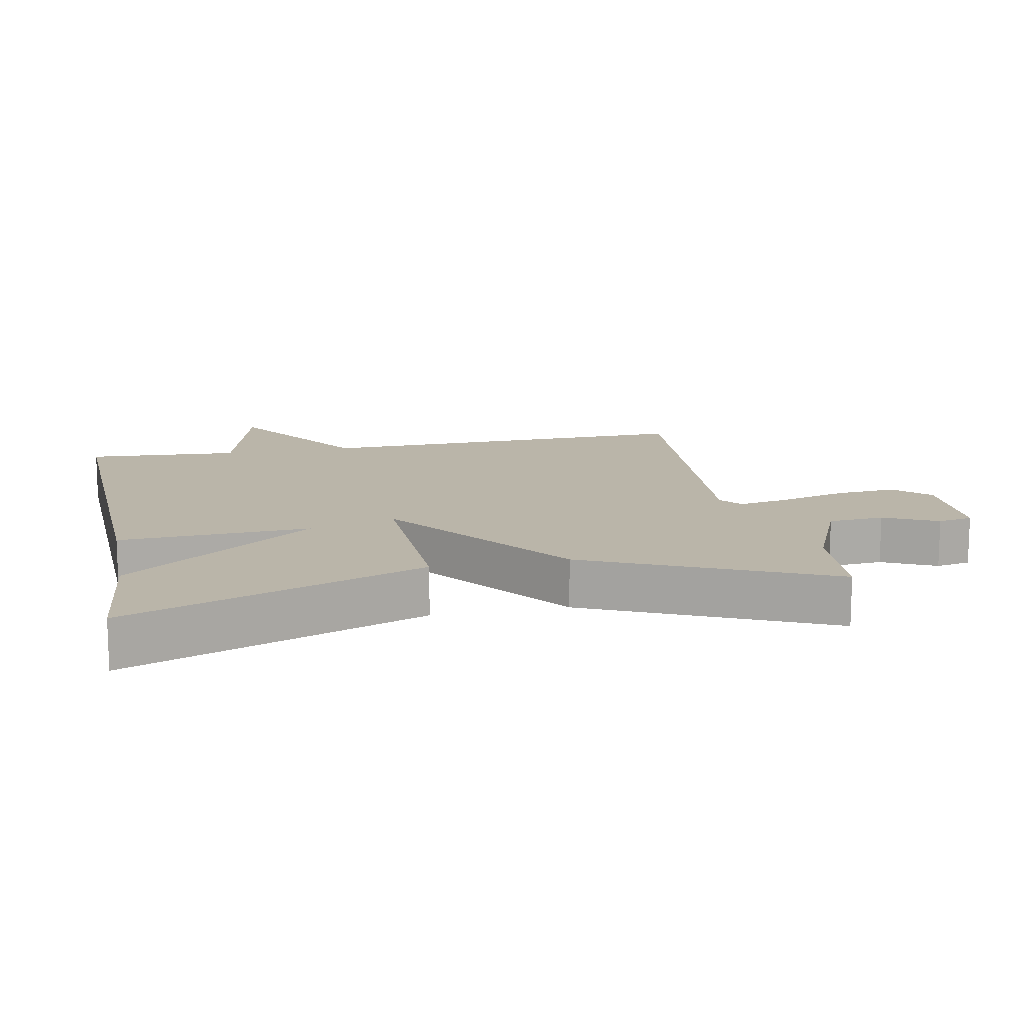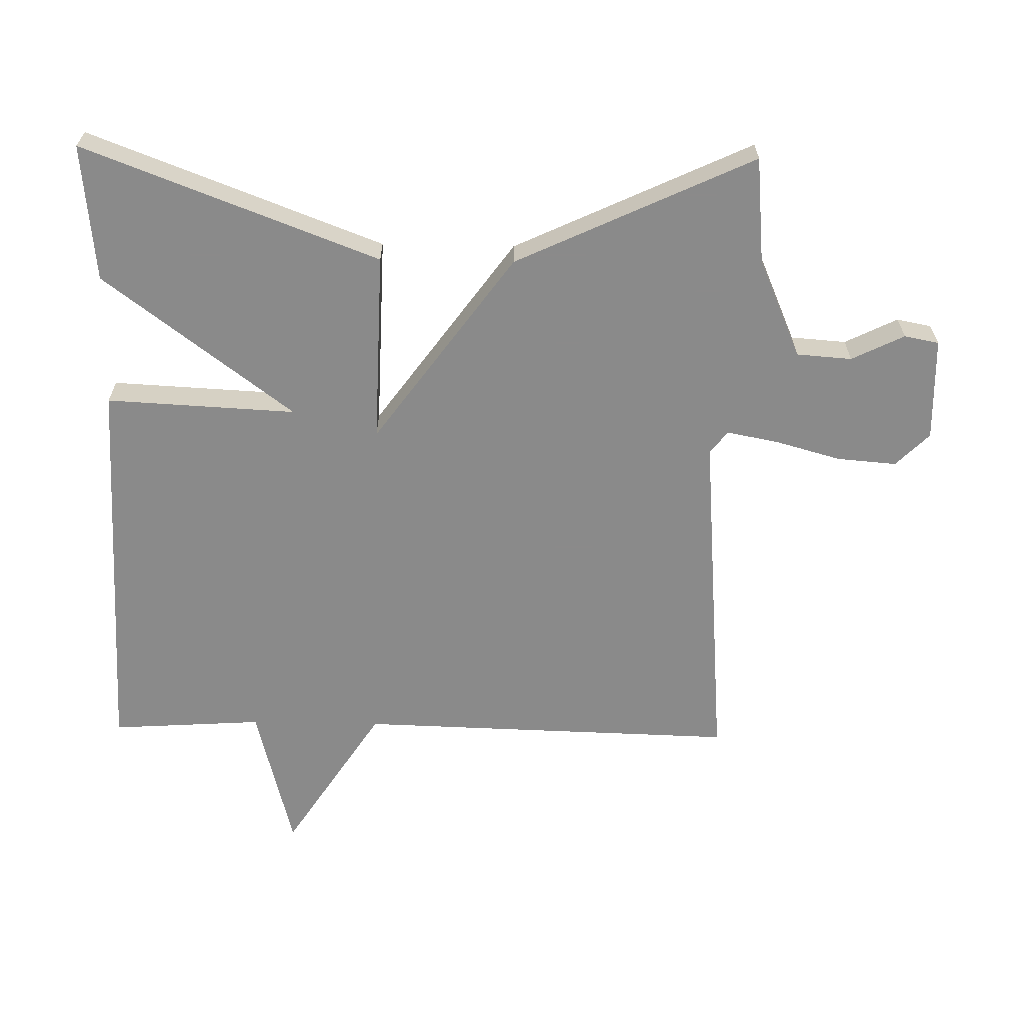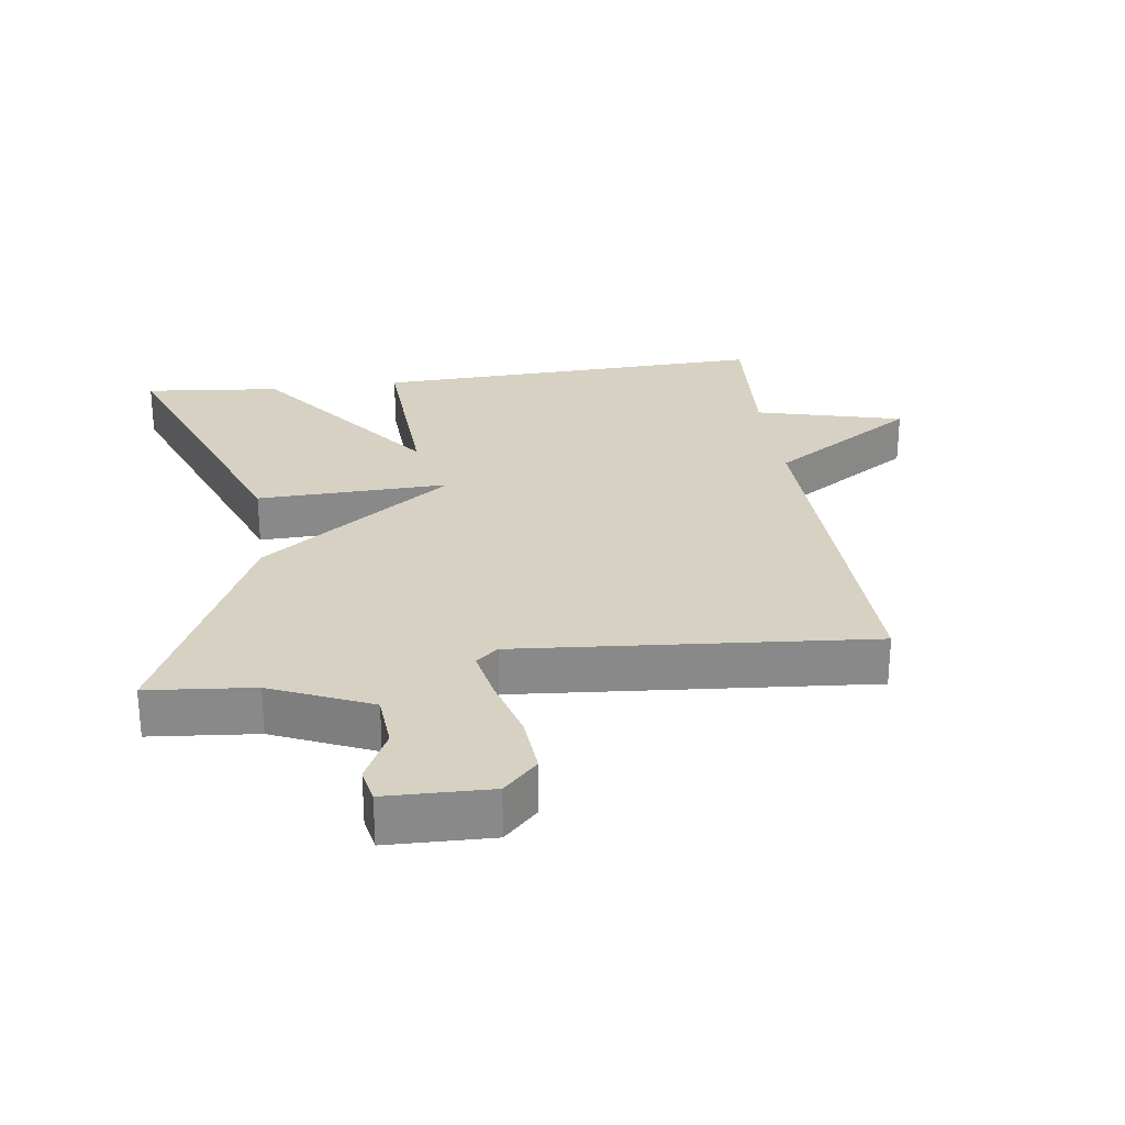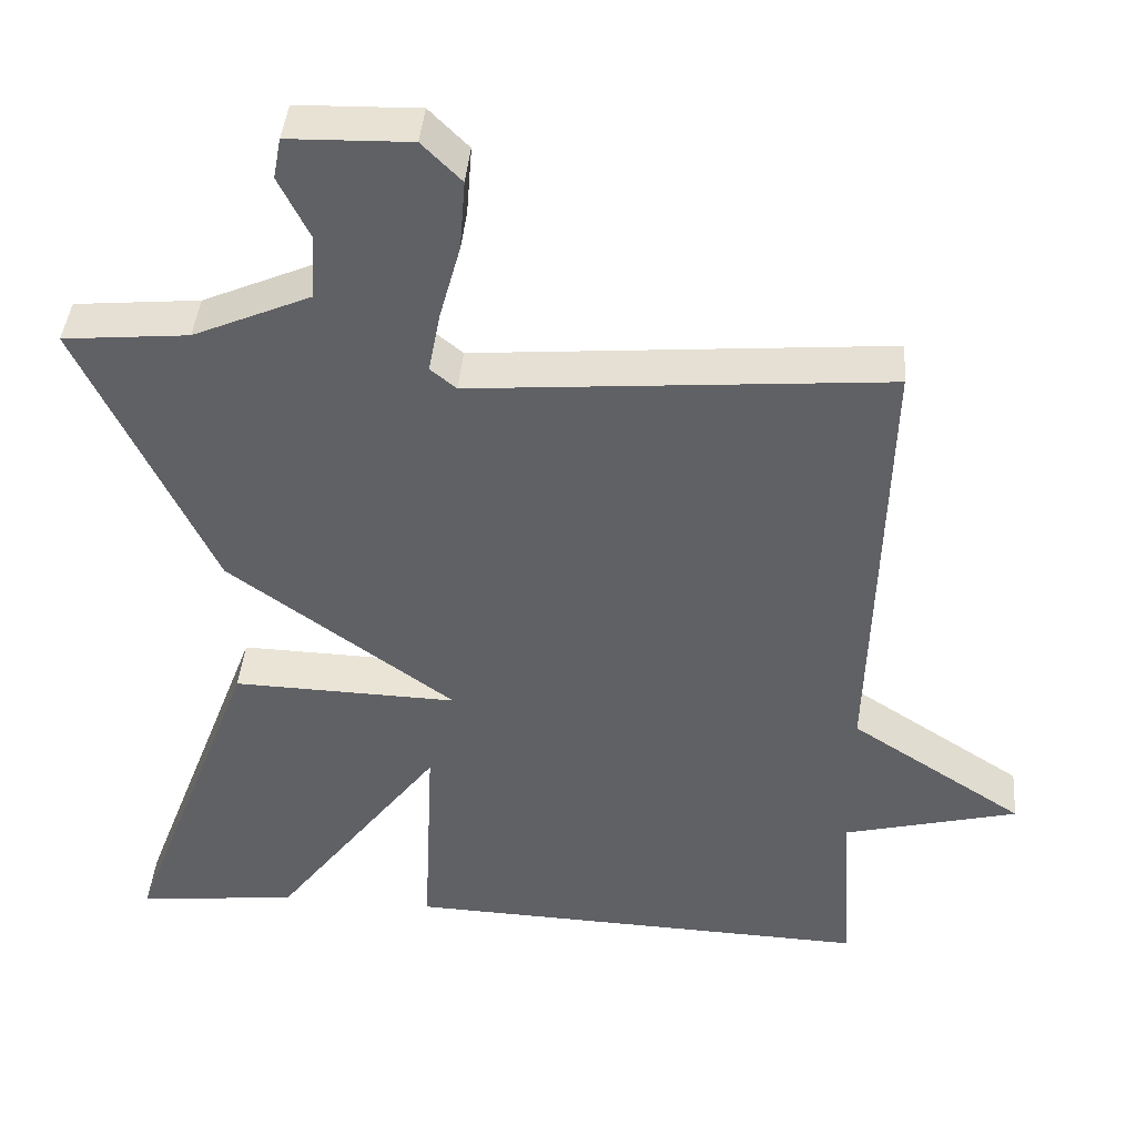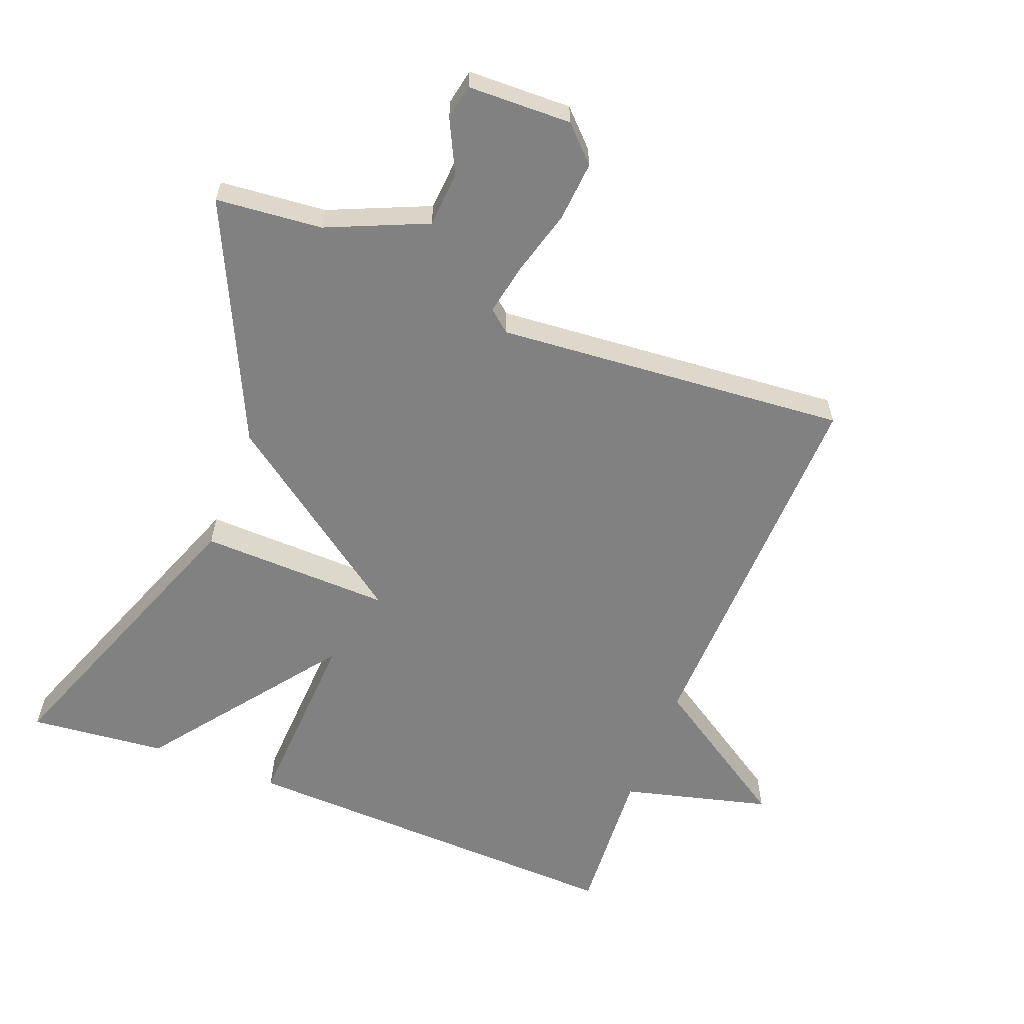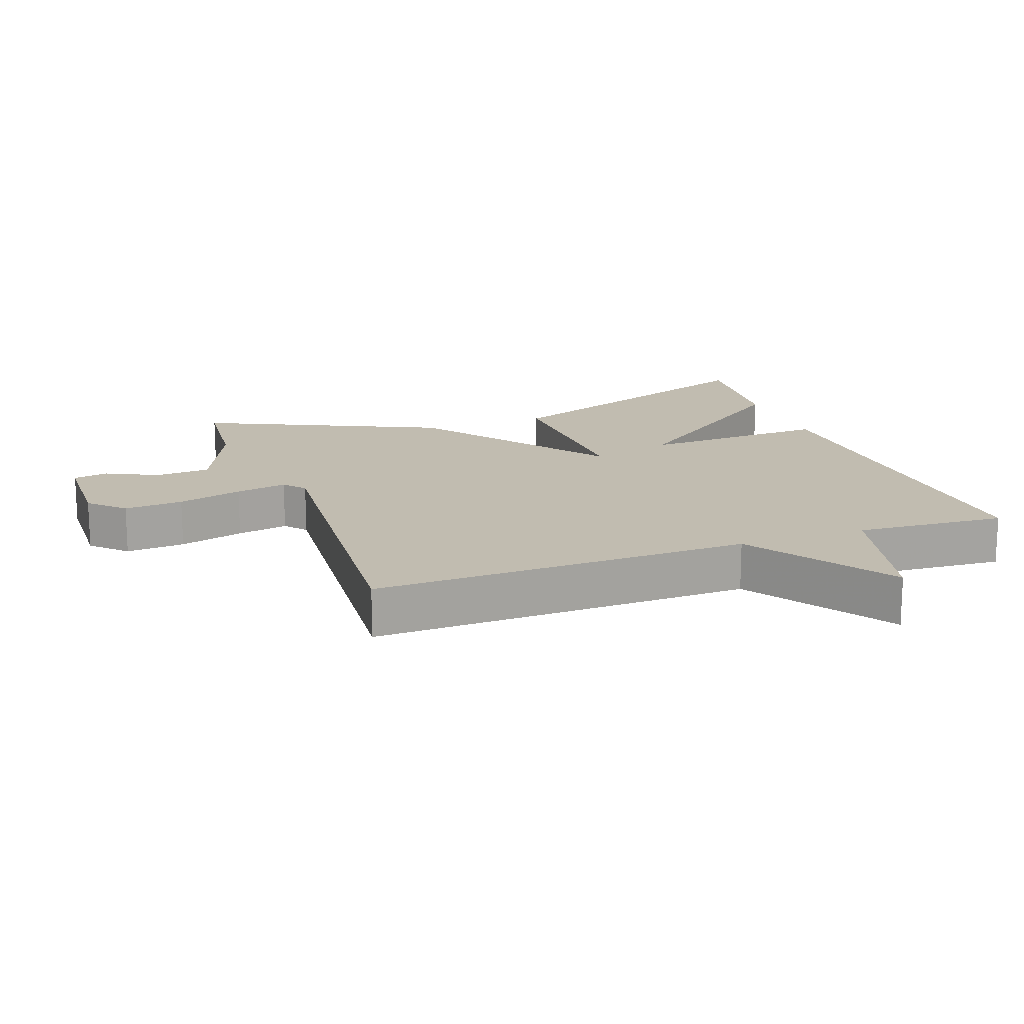
<metadata>
{"format":"obj","ext":"obj","renderer":"f3d","projection":"perspective","resolution":1024,"background":"white","views":[{"elev":13.6,"azim":-101.5,"up":"+Y"},{"elev":-63.6,"azim":-91.1,"up":"+Y"},{"elev":27.1,"azim":-7.9,"up":"+Y"},{"elev":41.7,"azim":4.8,"up":"+Z"},{"elev":-60.4,"azim":-21.3,"up":"+Y"},{"elev":16.5,"azim":70.0,"up":"+Y"}]}
</metadata>
<code>
v 0.5 0.07 -0.5
v -0.095 0.07 -0.479
v -0.081 0.07 -0.194
v -0.295 0.07 -0.479
v -0.5 0.07 -0.5
v -0.333 0.07 -0.057
v -0.046 0.07 -0.065
v -0.333 0.07 0.143
v -0.5 0.07 0.5
v -0.341 0.07 0.515
v -0.192 0.07 0.58
v -0.186 0.07 0.663
v -0.225 0.07 0.742
v -0.215 0.07 0.794
v -0.06 0.07 0.798
v -0.01 0.07 0.748
v -0.017 0.07 0.659
v -0.044 0.07 0.561
v -0.059 0.07 0.483
v -0.026 0.07 0.456
v 0.5 0.07 0.5
v 0.485 0.07 -0.072
v 0.706 0.07 -0.215
v 0.485 0.07 -0.272
v 0.5 0 -0.5
v -0.095 0 -0.479
v -0.081 0 -0.194
v -0.295 0 -0.479
v -0.5 0 -0.5
v -0.333 0 -0.057
v -0.046 0 -0.065
v -0.333 0 0.143
v -0.5 0 0.5
v -0.341 0 0.515
v -0.192 0 0.58
v -0.186 0 0.663
v -0.225 0 0.742
v -0.215 0 0.794
v -0.06 0 0.798
v -0.01 0 0.748
v -0.017 0 0.659
v -0.044 0 0.561
v -0.059 0 0.483
v -0.026 0 0.456
v 0.5 0 0.5
v 0.485 0 -0.072
v 0.706 0 -0.215
v 0.485 0 -0.272
f 22 23 24
f 20 21 22
f 19 20 22 24
f 16 17 18
f 15 16 18
f 14 15 18
f 13 14 18
f 12 13 18
f 11 12 18 19
f 19 24 1
f 11 19 1
f 10 11 1
f 7 8 9 10
f 5 6 7
f 4 5 7
f 3 4 7
f 2 3 7
f 1 2 7
f 1 7 10
f 48 47 46
f 46 45 44
f 48 46 44 43
f 42 41 40
f 42 40 39
f 42 39 38
f 42 38 37
f 42 37 36
f 43 42 36 35
f 25 48 43
f 25 43 35
f 25 35 34
f 34 33 32 31
f 31 30 29
f 31 29 28
f 31 28 27
f 31 27 26
f 31 26 25
f 34 31 25
f 1 25 26 2
f 2 26 27 3
f 3 27 28 4
f 4 28 29 5
f 5 29 30 6
f 6 30 31 7
f 7 31 32 8
f 8 32 33 9
f 9 33 34 10
f 10 34 35 11
f 11 35 36 12
f 12 36 37 13
f 13 37 38 14
f 14 38 39 15
f 15 39 40 16
f 16 40 41 17
f 17 41 42 18
f 18 42 43 19
f 19 43 44 20
f 20 44 45 21
f 21 45 46 22
f 22 46 47 23
f 23 47 48 24
f 24 48 25 1

</code>
